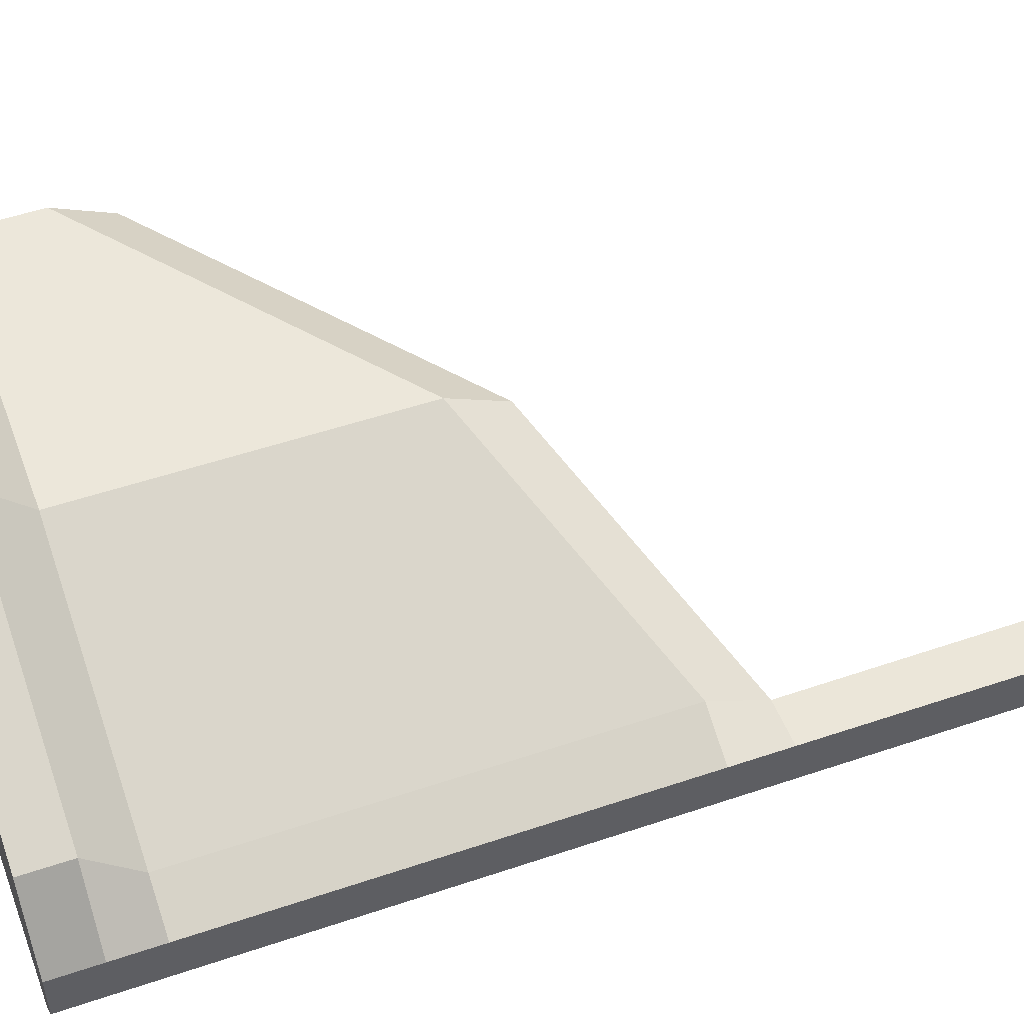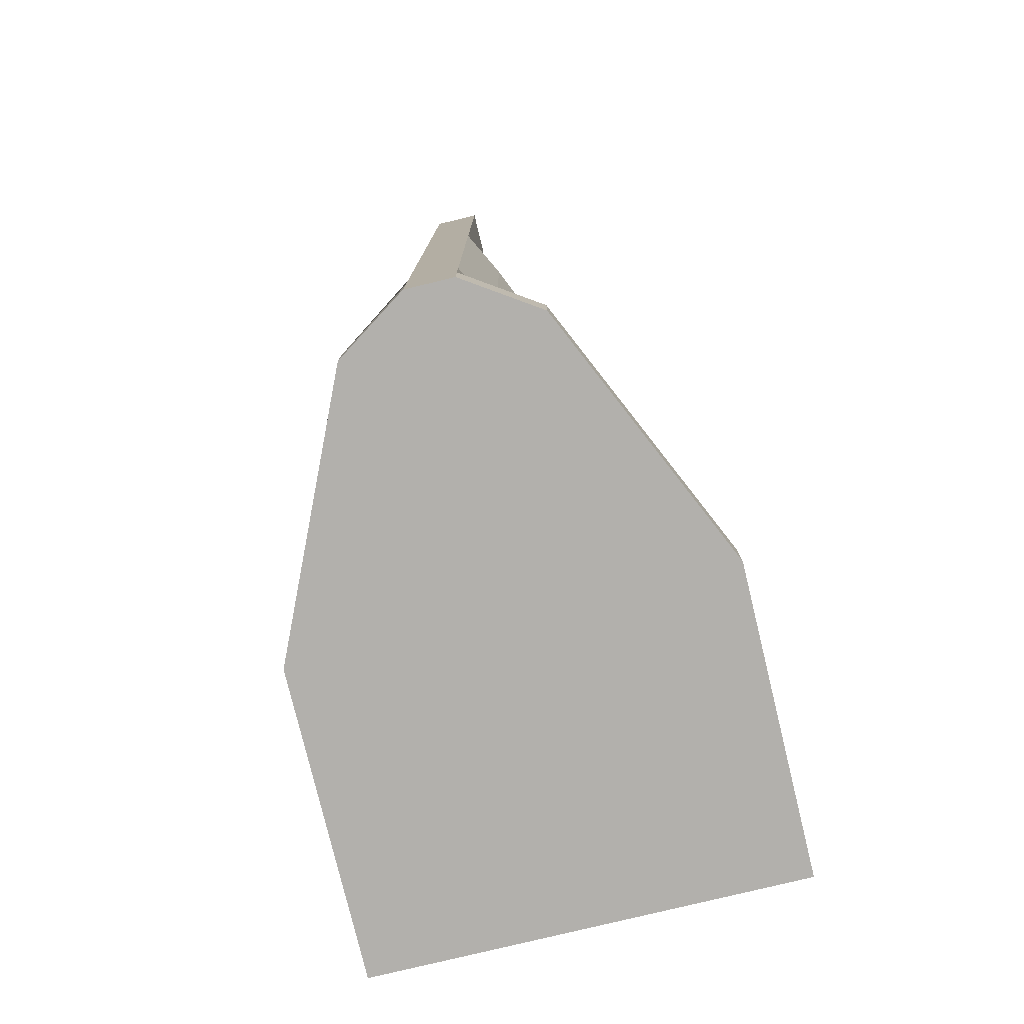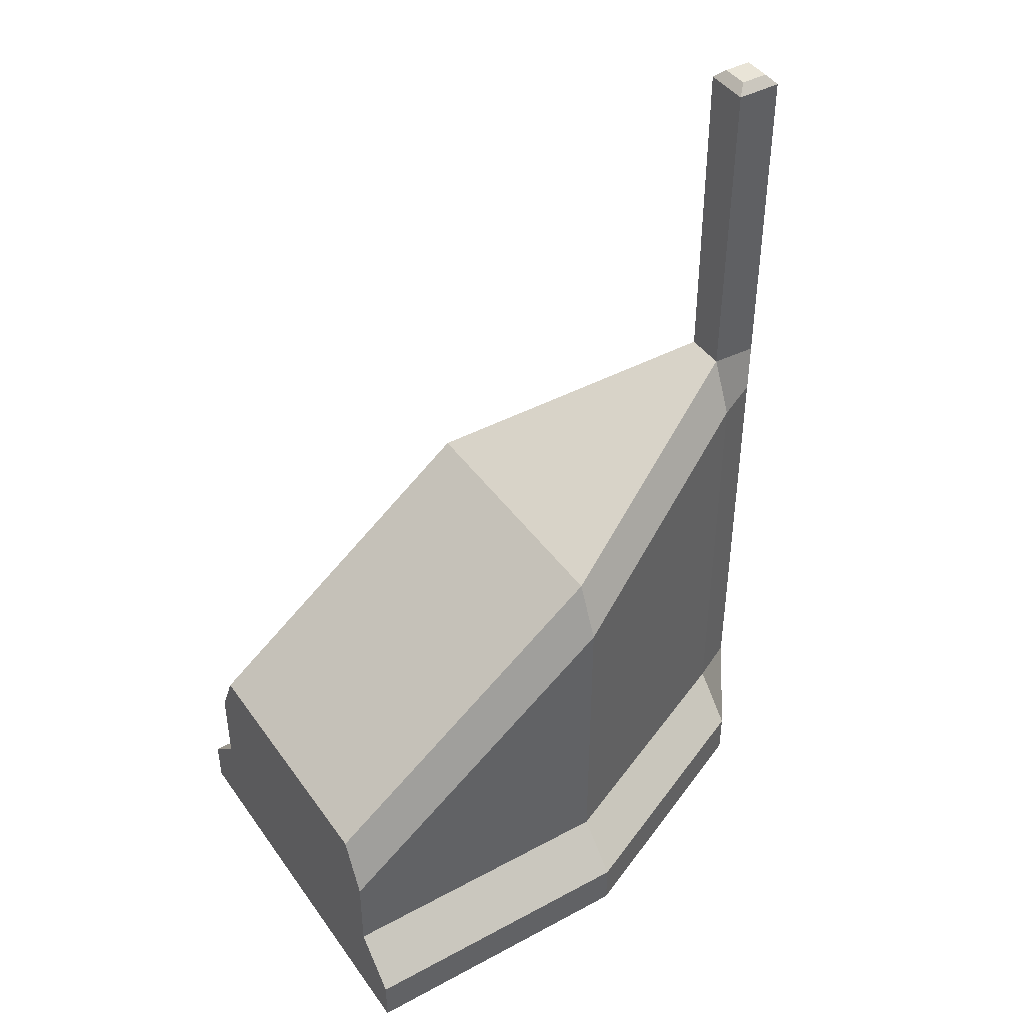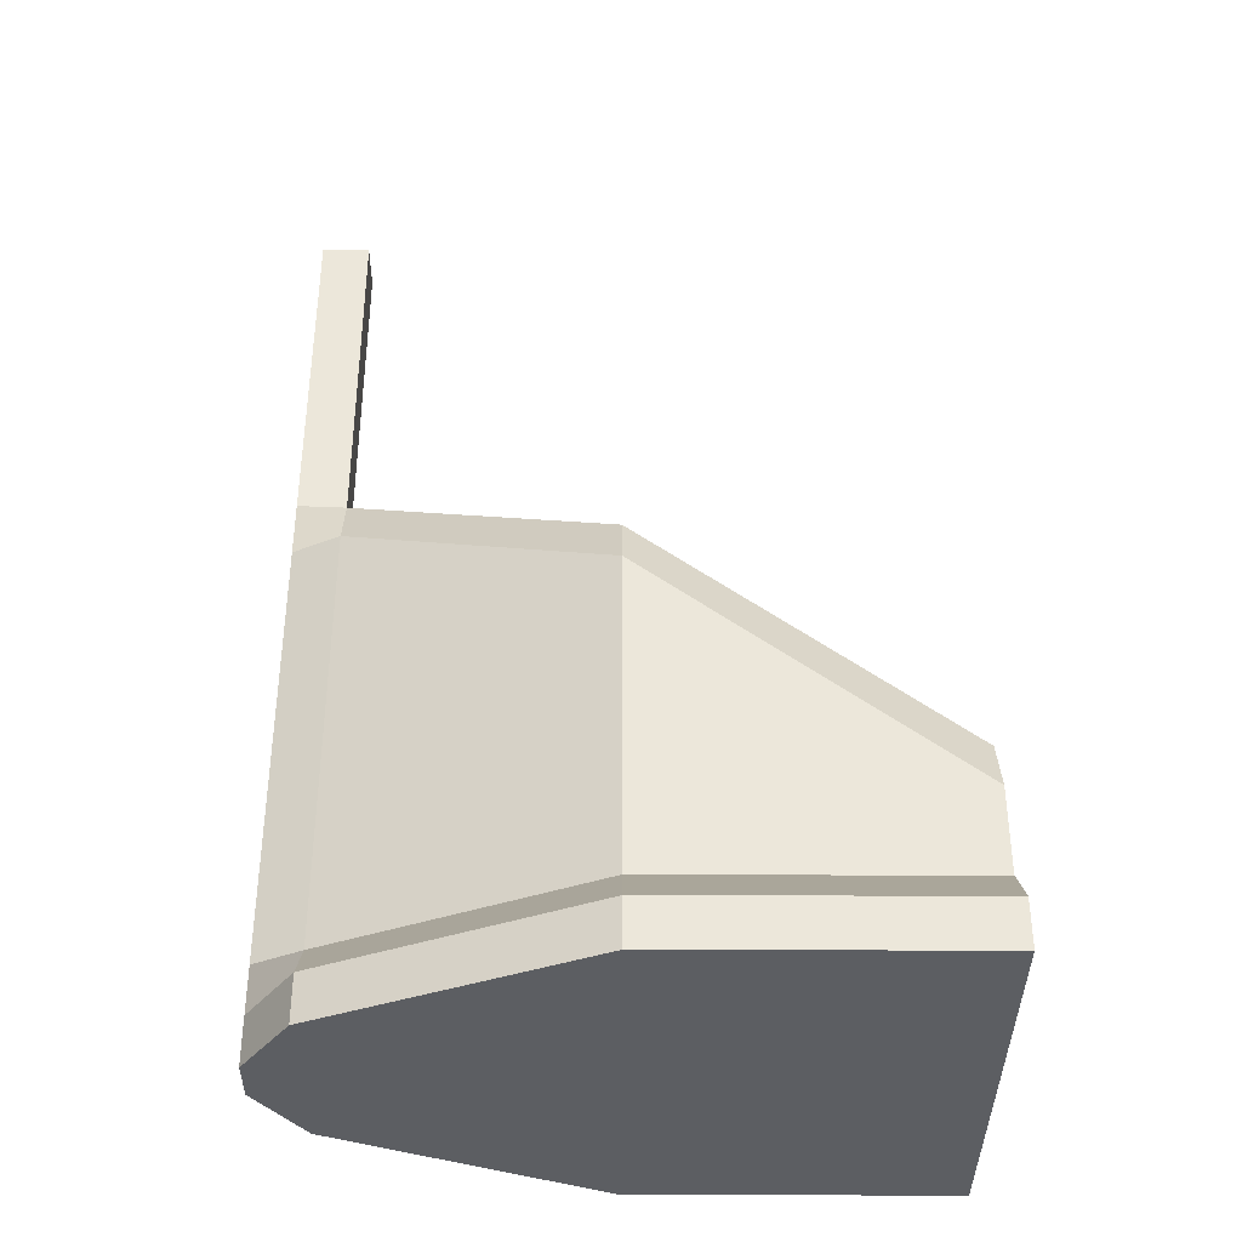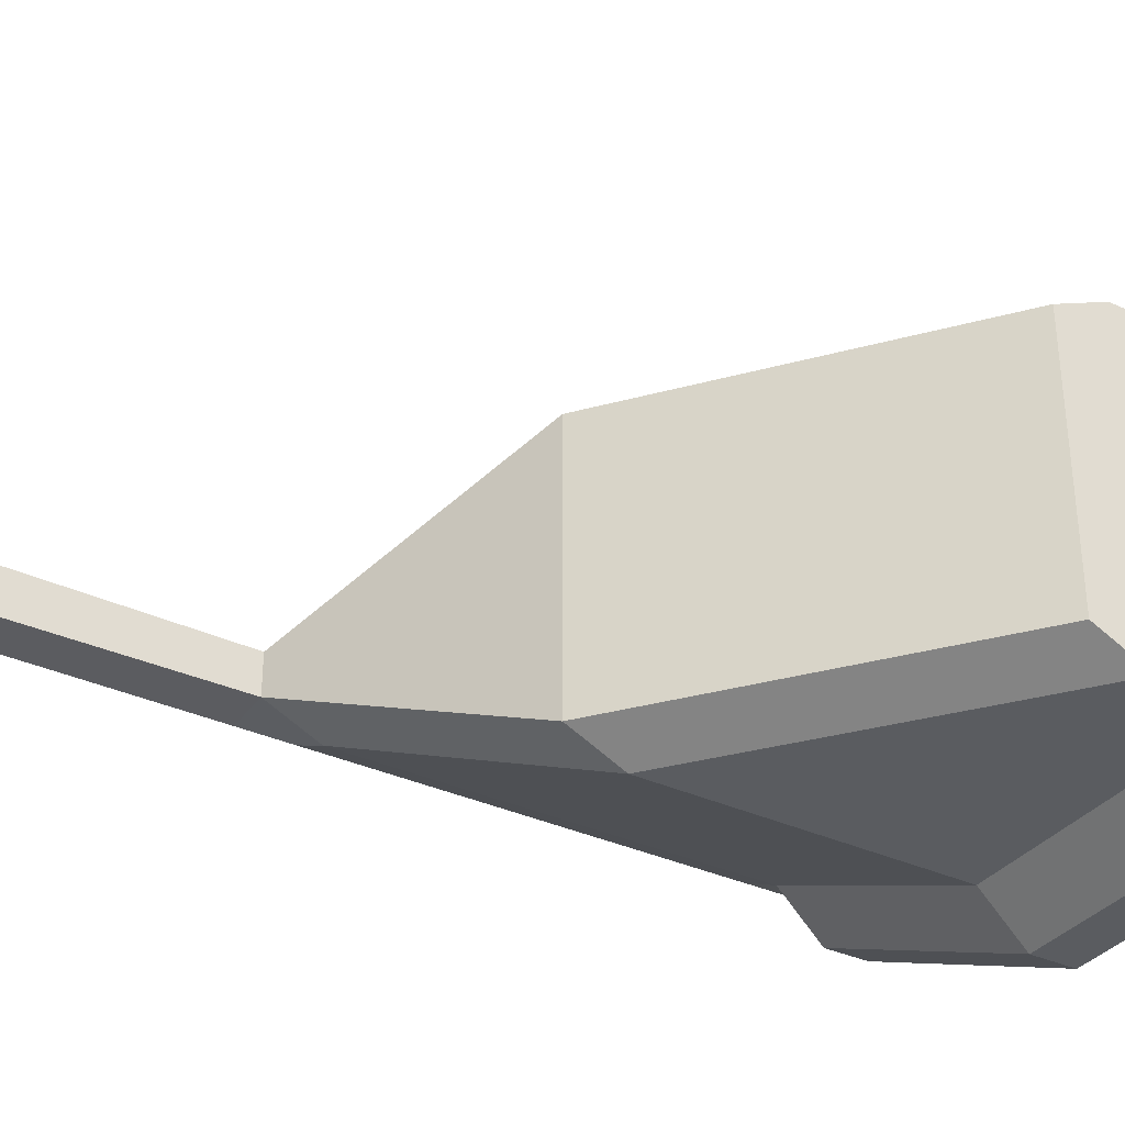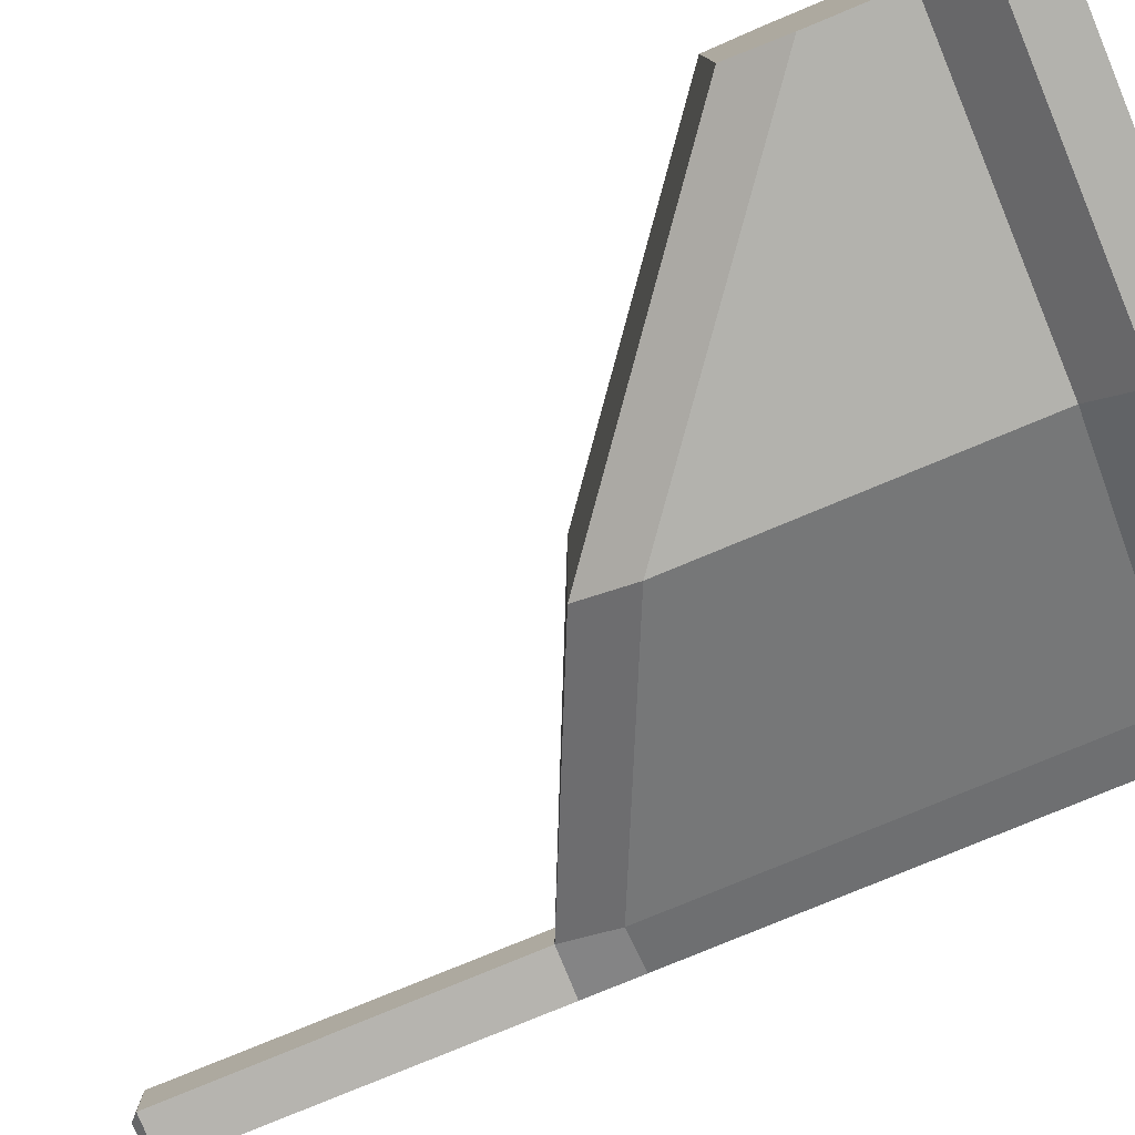
<metadata>
{"format":"obj","ext":"obj","renderer":"f3d","projection":"perspective","resolution":1024,"background":"white","views":[{"elev":51.4,"azim":69.8,"up":"+Z"},{"elev":-78.6,"azim":103.6,"up":"+Y"},{"elev":43.2,"azim":-32.6,"up":"+Y"},{"elev":-37.6,"azim":179.7,"up":"+Y"},{"elev":-34.2,"azim":-122.0,"up":"+Z"},{"elev":-79.4,"azim":-67.5,"up":"+Z"}]}
</metadata>
<code>
o SmallToTall
v -1.625 -1.25 1.125
v -1.625 0 0.7371
v -1.625 -1.25 -1.125
v -1.625 0 -0.7371
v 1.375 -1.25 0.5
v 1.375 1.875 0.1121
v 1.375 -1.25 -0.5
v 1.375 1.875 -0.1121
v -1.625 -0.75 0.8775
v -1.625 -0.75 -0.8775
v 1.375 -0.75 -0.2525
v 1.375 -0.75 0.2525
v -1.625 -0.3 0.8775
v -1.625 -0.3 -0.8775
v 1.375 1.575 -0.2525
v 1.375 1.575 0.2525
v -1.625 -1 -1.125
v 1.375 -1 -0.5
v 1.375 -1 0.5
v -1.625 -1 1.125
v -1.625 -1.25 0
v -1.625 0 0
v 1.375 -1.25 0
v 1.375 1.875 0
v -1.625 -0.75 0
v -1.625 -0.3 0
v -1.625 -1 0
v 1.625 -1.25 0.125
v 1.625 -1.25 -0.125
v 1.425 3.75 0.075
v 1.375 3.7 0.125
v 1.425 3.75 -0.075
v 1.375 3.7 -0.125
v 1.575 3.75 0.075
v 1.625 3.7 0.125
v 1.575 3.75 -0.075
v 1.625 3.7 -0.125
v 1.625 1.875 0.125
v 1.625 1.875 -0.125
v 1.625 -0.75 -0.125
v 1.625 -0.75 0.125
v 1.625 -1 -0.125
v 1.625 -1 0.125
v 1.625 1.575 0.125
v 1.625 1.575 -0.125
v 1.625 -1.25 0
v 1.375 3.7 0
v 1.425 3.75 0
v 1.575 3.75 0
v 1.625 3.7 0
v 1.625 1.875 0
v 1.625 -0.75 0
v 1.625 -1 0
v 1.625 1.575 0
v 0 -1.25 -1.125
v 0 1.25 -0.7371
v 0 -1.25 1.125
v 0 1.25 0.7371
v 0 -0.75 0.8775
v 0 -0.75 -0.8775
v 0 0.95 0.8775
v 0 0.95 -0.8775
v 0 -1 -1.125
v 0 -1 1.125
v 0 1.25 0
v 0 -1.25 0
f 26 22 4 14
f 62 56 8 15
f 61 58 2 13
f 66 23 5 57
f 65 22 2 58
f 64 59 9 20
f 63 60 11 18
f 27 25 10 17
f 59 61 13 9
f 60 62 15 11
f 25 26 14 10
f 21 27 17 3
f 55 63 18 7
f 57 64 20 1
f 1 20 27 21
f 9 13 26 25
f 20 9 25 27
f 56 4 22 65
f 55 7 23 66
f 13 2 22 26
f 46 28 5 23
f 32 36 37 33
f 34 30 31 35
f 47 31 30 48
f 49 34 35 50
f 48 30 34 49
f 6 38 35 31
f 39 8 33 37
f 51 39 37 50
f 54 45 39 51
f 45 15 8 39
f 47 24 6 31
f 16 44 38 6
f 19 43 41 12
f 42 18 11 40
f 53 42 40 52
f 46 29 42 53
f 29 7 18 42
f 5 28 43 19
f 12 41 44 16
f 40 11 15 45
f 52 40 45 54
f 41 52 54 44
f 28 46 53 43
f 43 53 52 41
f 33 8 24 47
f 44 54 51 38
f 38 51 50 35
f 32 48 49 36
f 36 49 50 37
f 33 47 48 32
f 29 46 23 7
f 3 55 66 21
f 8 56 65 24
f 5 19 64 57
f 3 17 63 55
f 10 14 62 60
f 12 16 61 59
f 17 10 60 63
f 19 12 59 64
f 24 65 58 6
f 21 66 57 1
f 16 6 58 61
f 14 4 56 62

</code>
